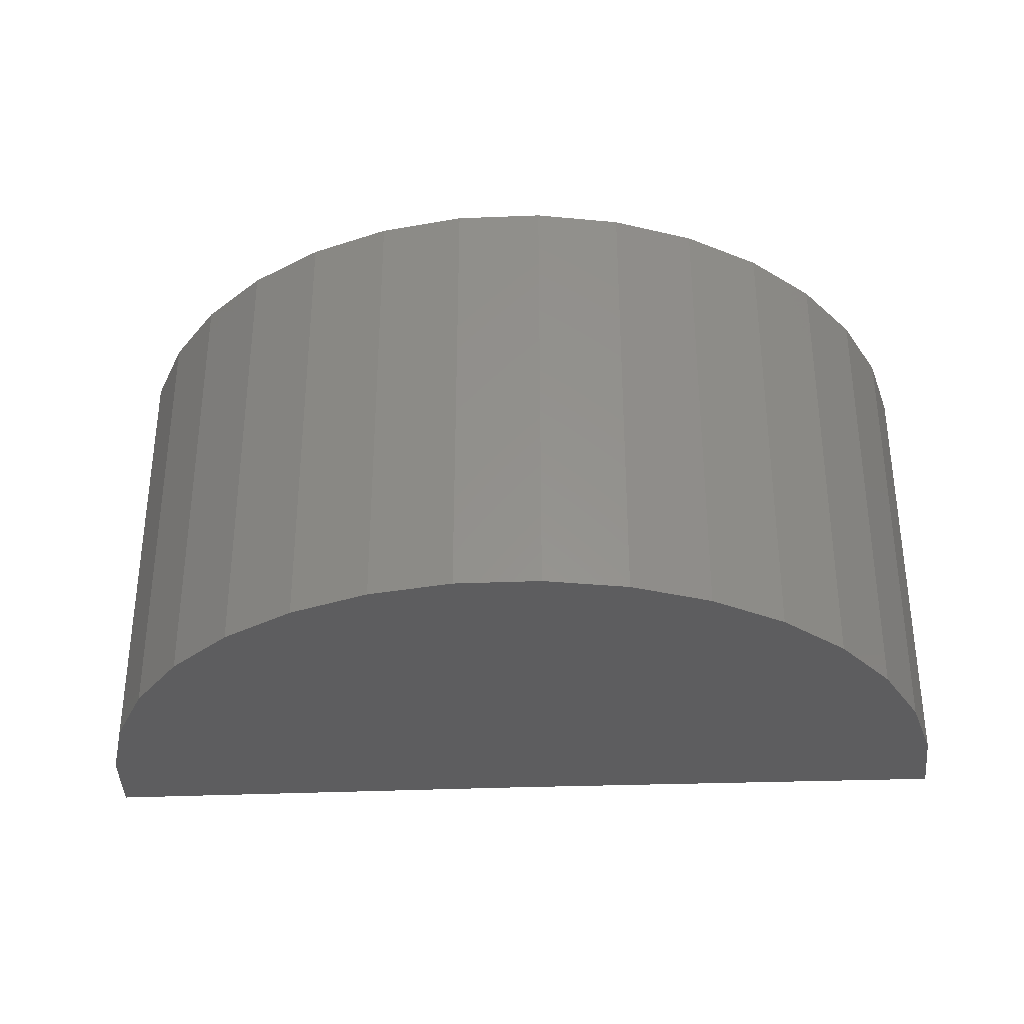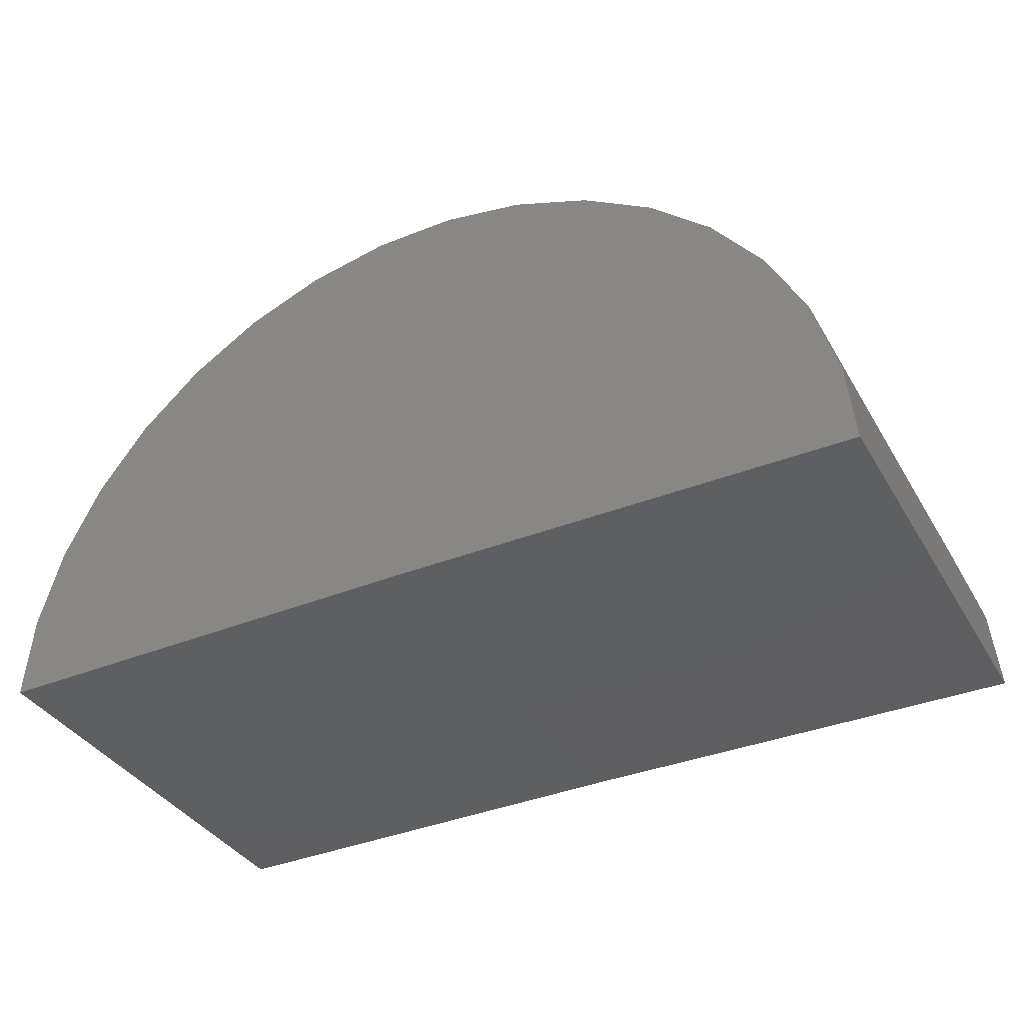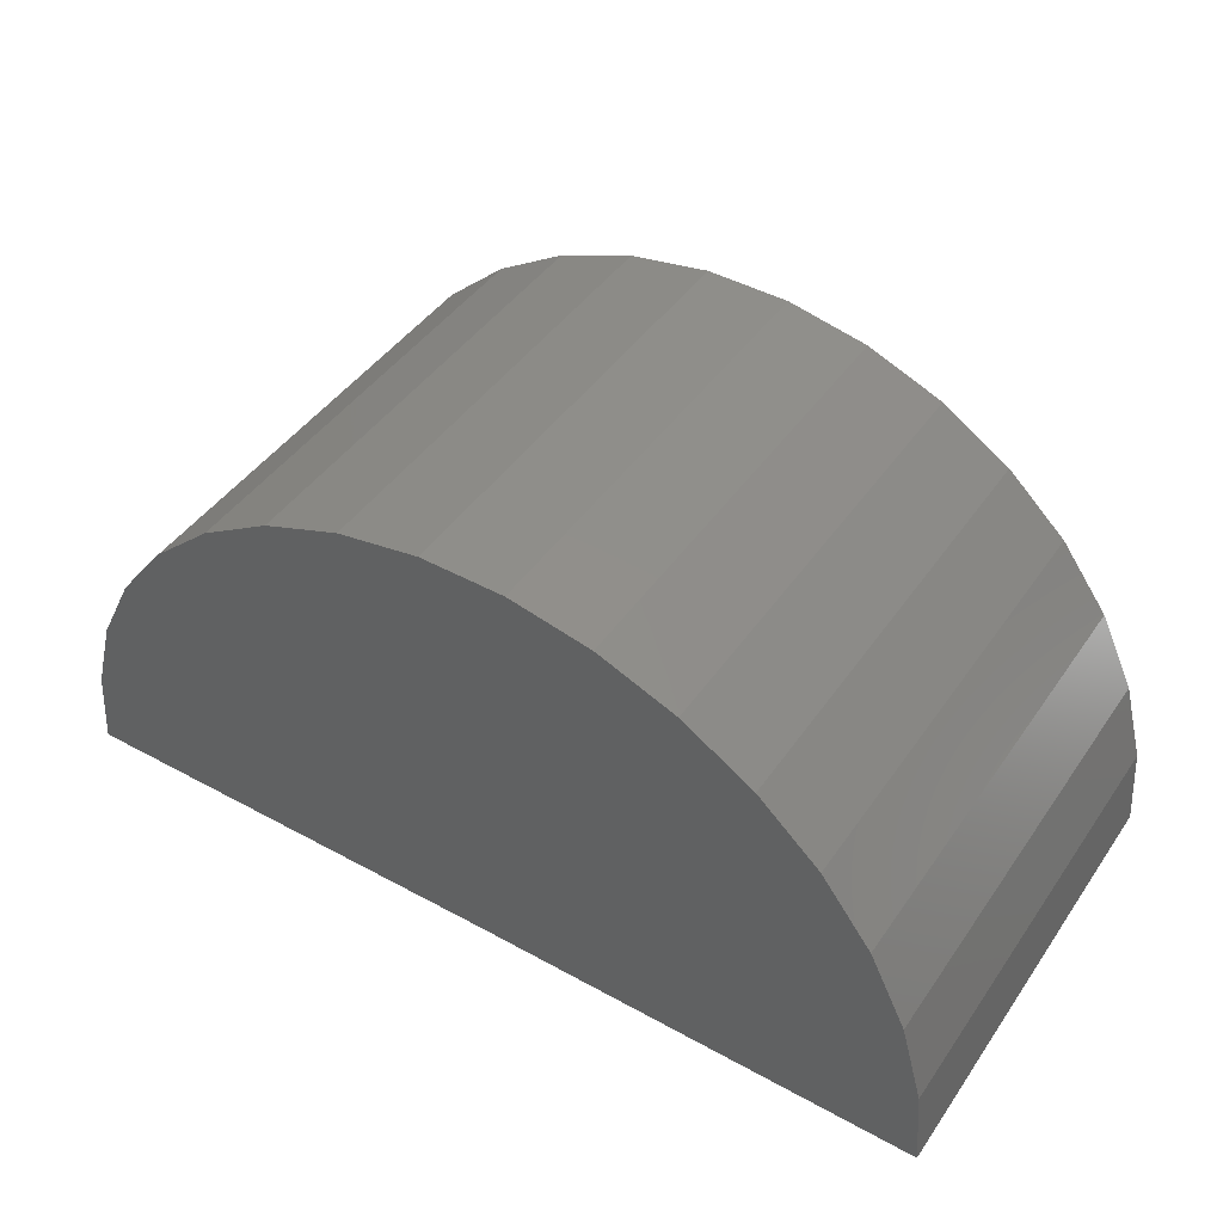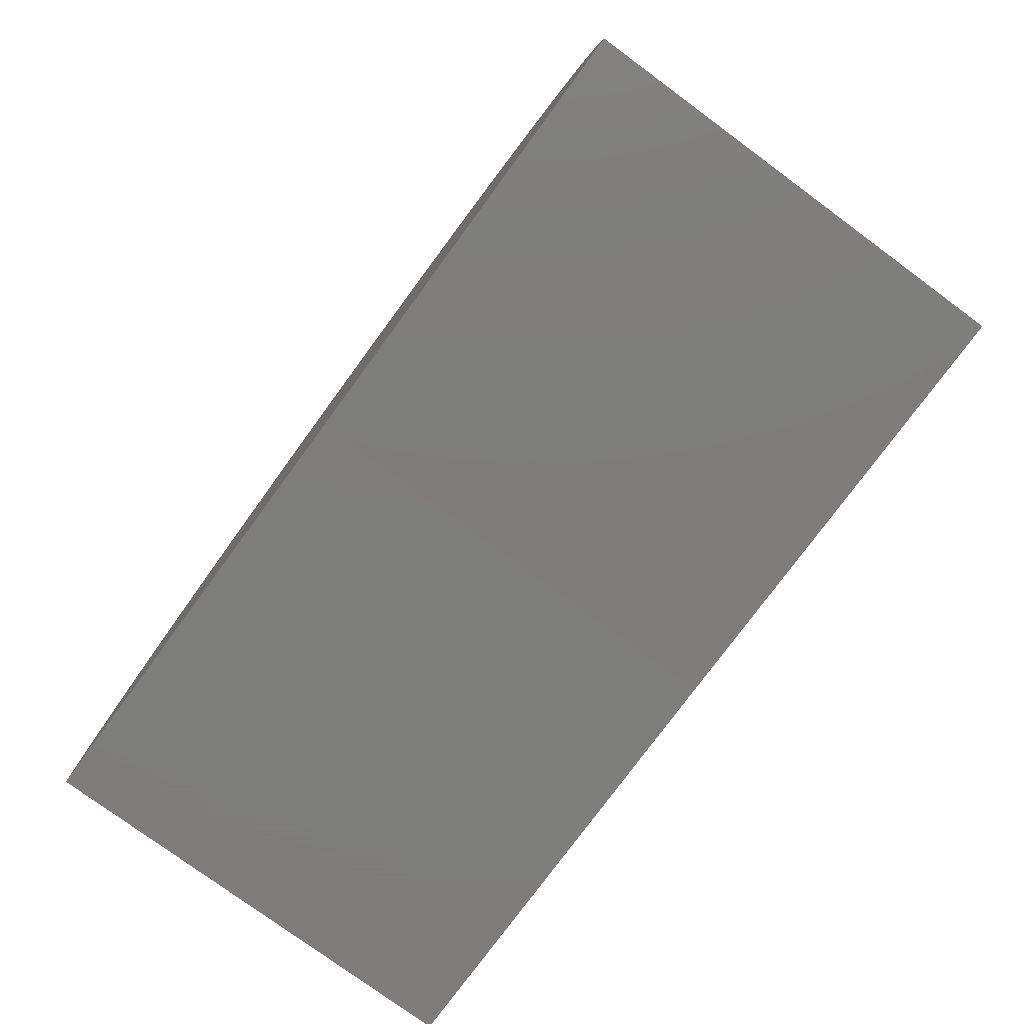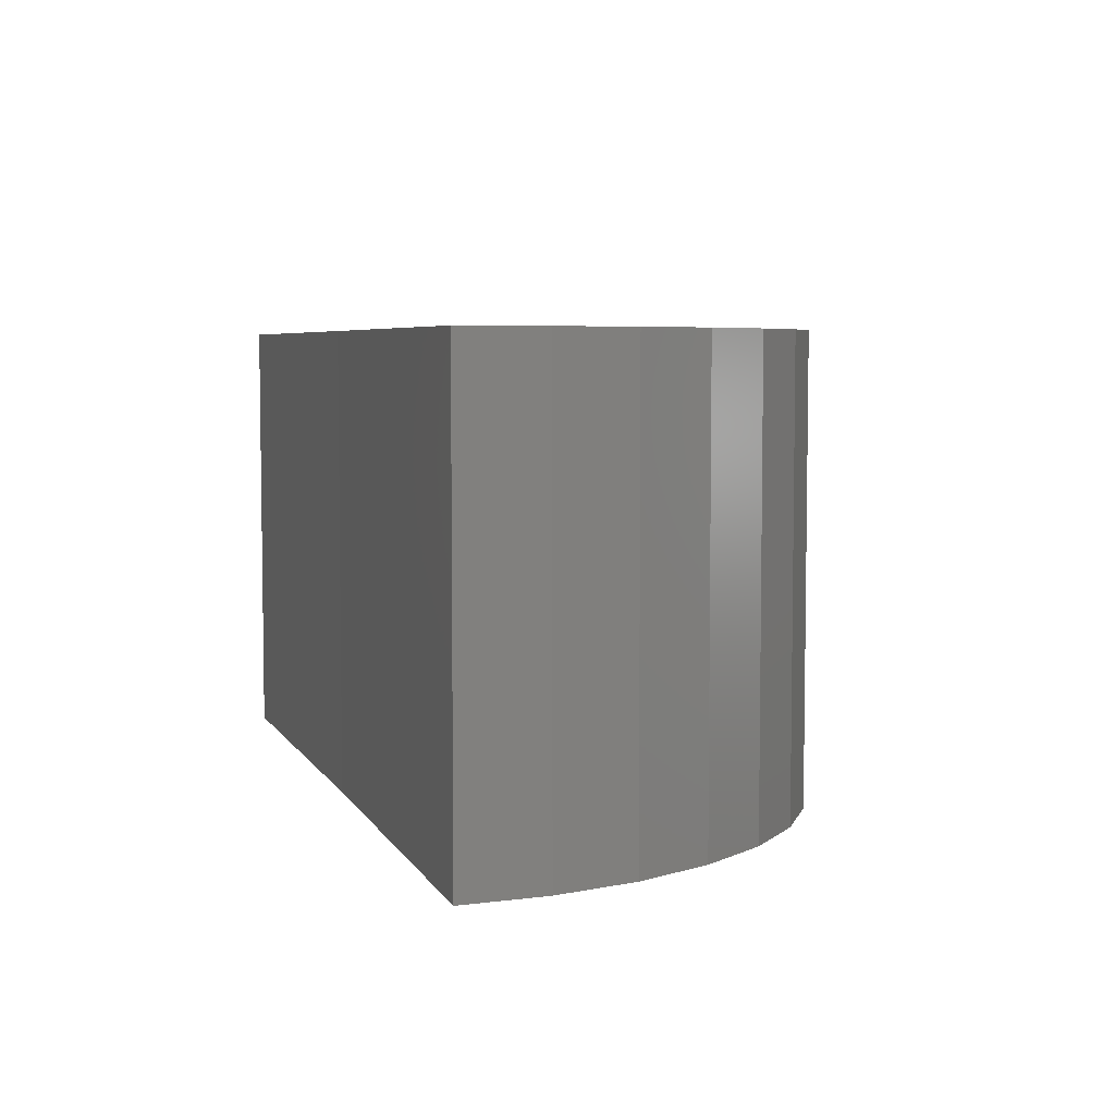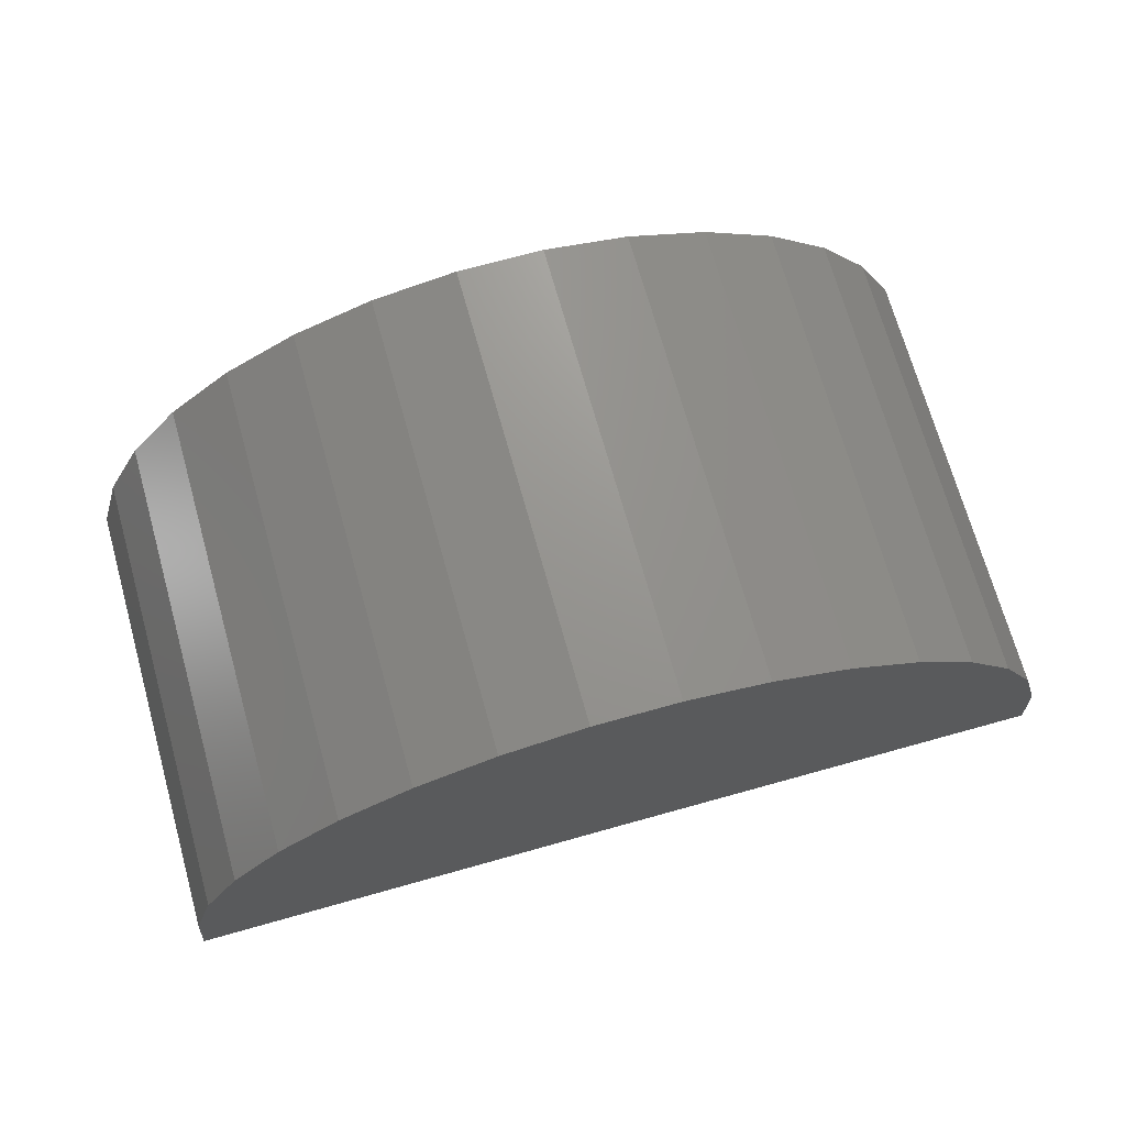
<metadata>
{"format":"stl","ext":"stl","renderer":"f3d","projection":"perspective","resolution":1024,"background":"white","views":[{"elev":-33.0,"azim":2.8,"up":"+Y"},{"elev":-36.7,"azim":27.1,"up":"+Z"},{"elev":44.5,"azim":-147.6,"up":"+Z"},{"elev":-77.9,"azim":-126.3,"up":"+Z"},{"elev":5.5,"azim":-107.5,"up":"+Y"},{"elev":70.9,"azim":164.3,"up":"+Z"}]}
</metadata>
<code>
# stl→obj: 38 verts, 72 faces
v -0.6641 -0.5781 0
v -1.992 -0.5781 -0.01636
v -0.6641 0.75 0
v -1.992 0.75 -0.01636
v 0.6641 -0.5781 0
v 0.6641 0.75 0
v -1.972 0.75 0.2289
v -1.908 0.75 0.4663
v 0.5737 0.75 0.4816
v 0.6413 0.75 0.245
v 0.1325 0.75 1.063
v -1.266 0.75 1.184
v -0.07724 0.75 1.191
v -1.037 0.75 1.275
v -0.3071 0.75 1.279
v -0.7952 0.75 1.322
v -0.5492 0.75 1.323
v -1.474 0.75 1.053
v 0.3148 0.75 0.8976
v -1.654 0.75 0.8855
v 0.4636 0.75 0.7016
v -1.8 0.75 0.6877
v -1.972 -0.5781 0.2289
v -1.908 -0.5781 0.4663
v -1.8 -0.5781 0.6877
v -1.654 -0.5781 0.8855
v -1.474 -0.5781 1.053
v -1.266 -0.5781 1.184
v -1.037 -0.5781 1.275
v -0.7952 -0.5781 1.322
v -0.5492 -0.5781 1.323
v -0.3071 -0.5781 1.279
v -0.07724 -0.5781 1.191
v 0.1325 -0.5781 1.063
v 0.3148 -0.5781 0.8976
v 0.4636 -0.5781 0.7016
v 0.5737 -0.5781 0.4816
v 0.6413 -0.5781 0.245
f 1 2 3
f 3 2 4
f 1 3 5
f 5 3 6
f 7 8 9
f 7 9 10
f 7 10 6
f 7 6 3
f 7 3 4
f 11 12 13
f 13 12 14
f 13 14 15
f 15 14 16
f 15 16 17
f 12 11 18
f 18 11 19
f 18 19 20
f 20 19 21
f 20 21 22
f 22 21 9
f 22 9 8
f 4 2 7
f 7 2 23
f 7 23 8
f 8 23 24
f 8 24 22
f 22 24 25
f 22 25 20
f 20 25 26
f 20 26 18
f 18 26 27
f 18 27 12
f 12 27 28
f 12 28 14
f 14 28 29
f 14 29 16
f 16 29 30
f 16 30 17
f 17 30 31
f 17 31 15
f 15 31 32
f 15 32 13
f 13 32 33
f 13 33 11
f 11 33 34
f 11 34 19
f 19 34 35
f 19 35 21
f 21 35 36
f 21 36 9
f 9 36 37
f 9 37 10
f 10 37 38
f 10 38 6
f 6 38 5
f 23 2 1
f 23 1 5
f 23 5 38
f 23 38 37
f 23 37 24
f 31 30 32
f 32 30 29
f 32 29 33
f 33 29 28
f 33 28 34
f 34 28 27
f 34 27 35
f 35 27 26
f 35 26 36
f 36 26 25
f 36 25 37
f 37 25 24

</code>
